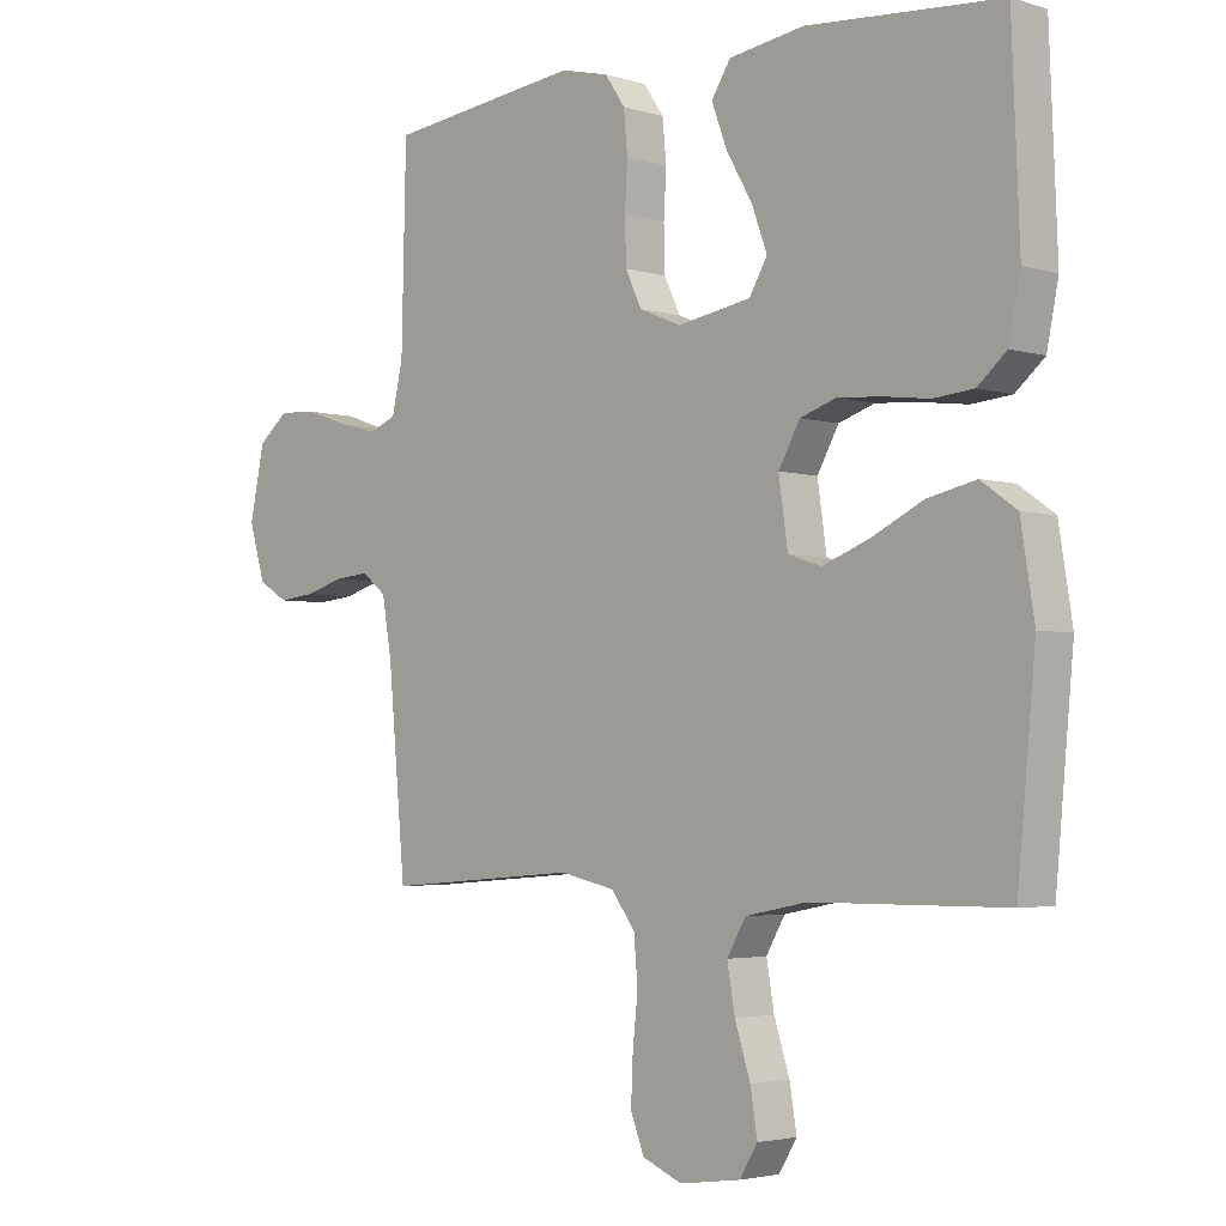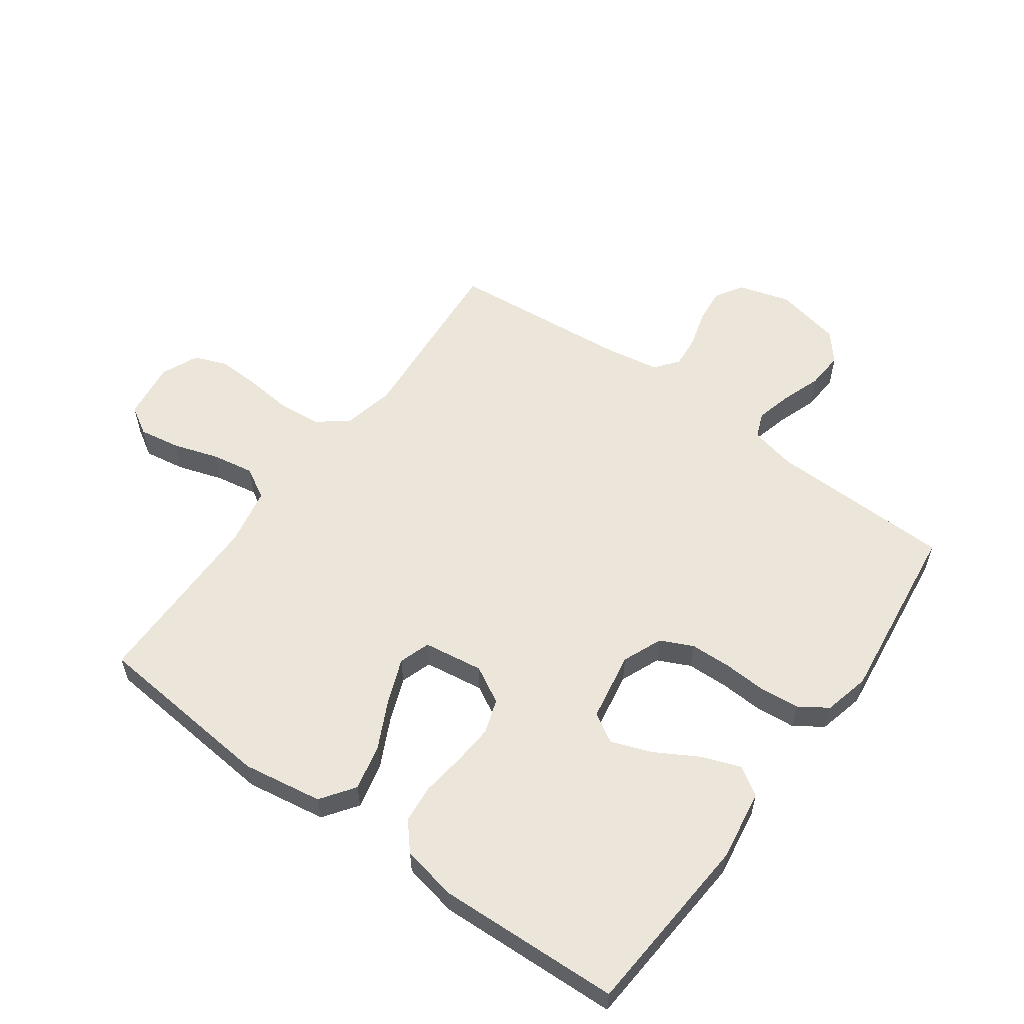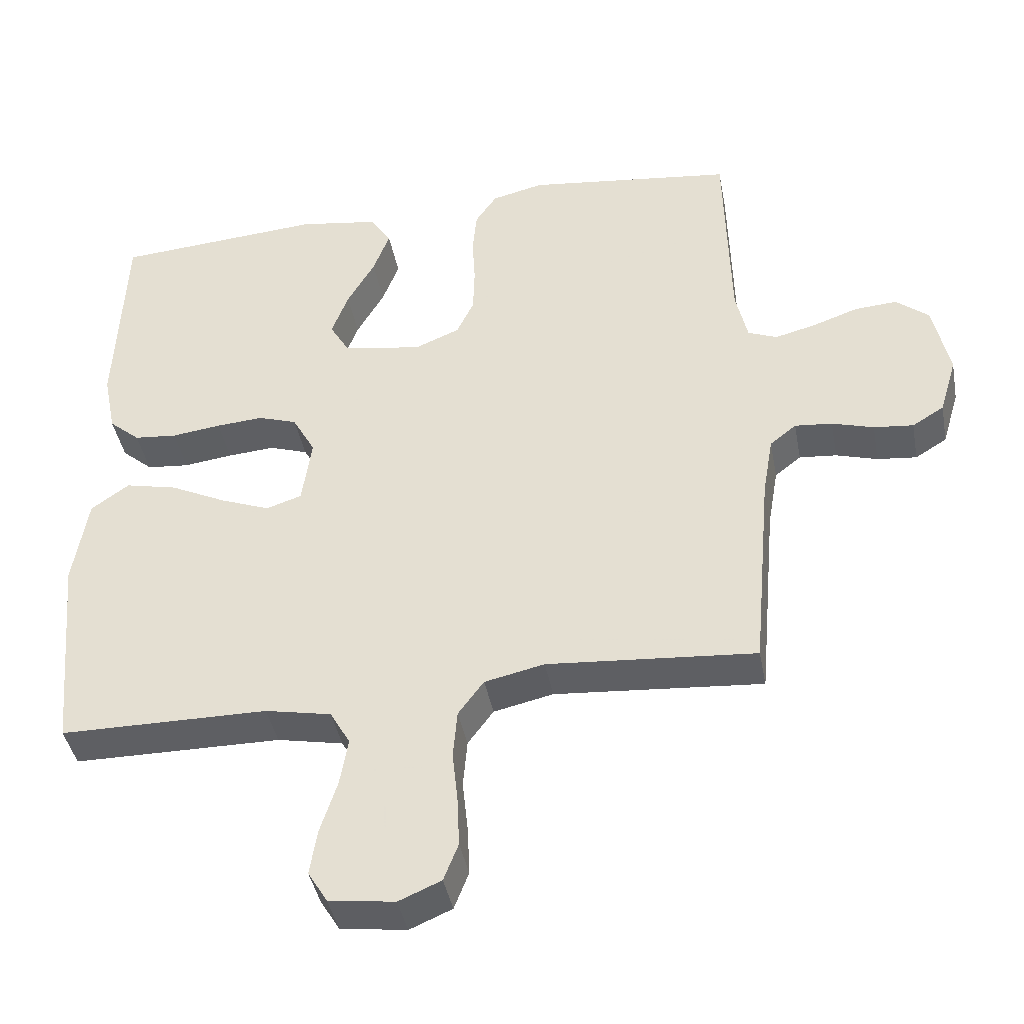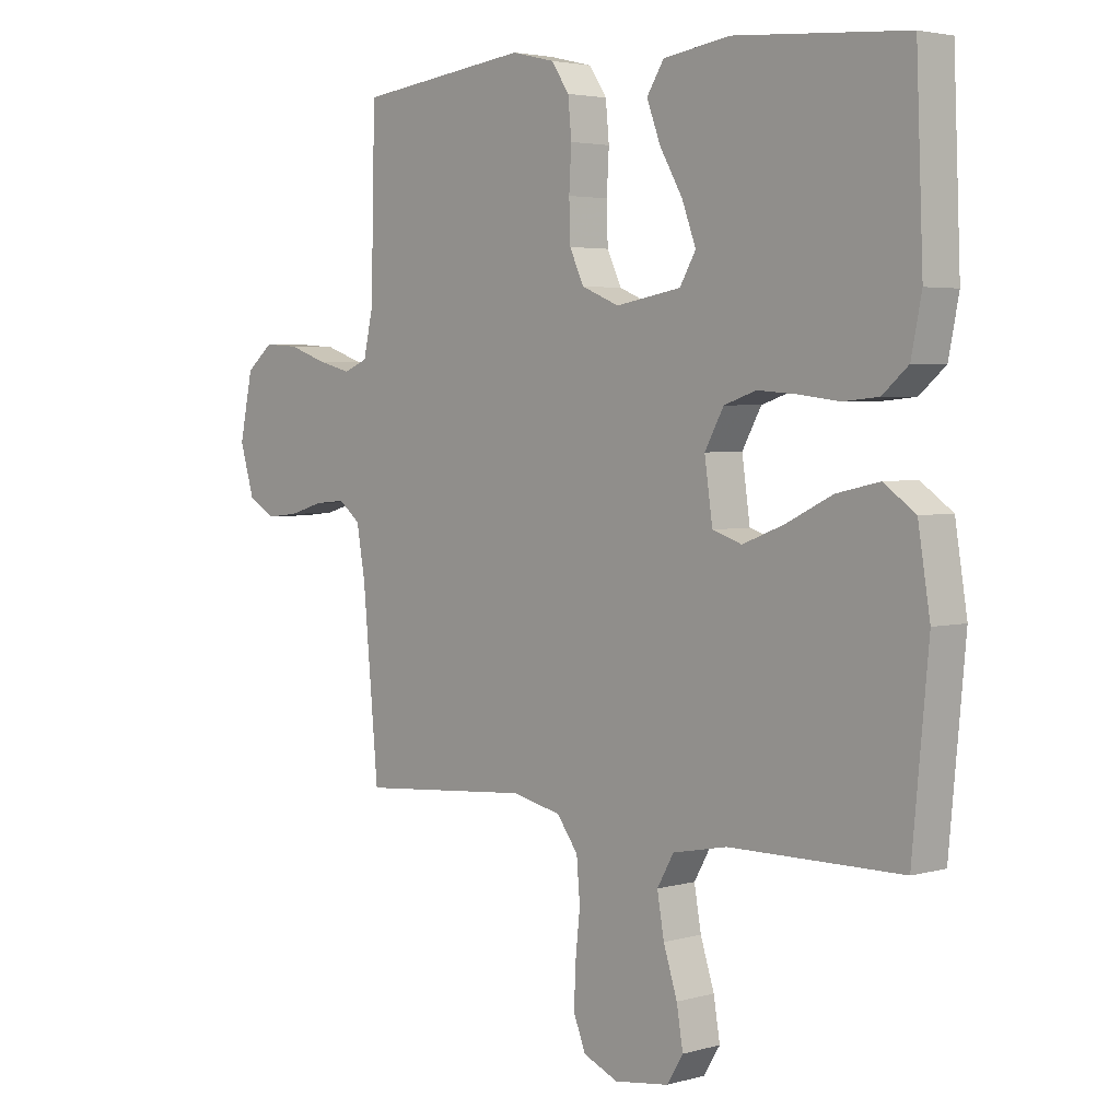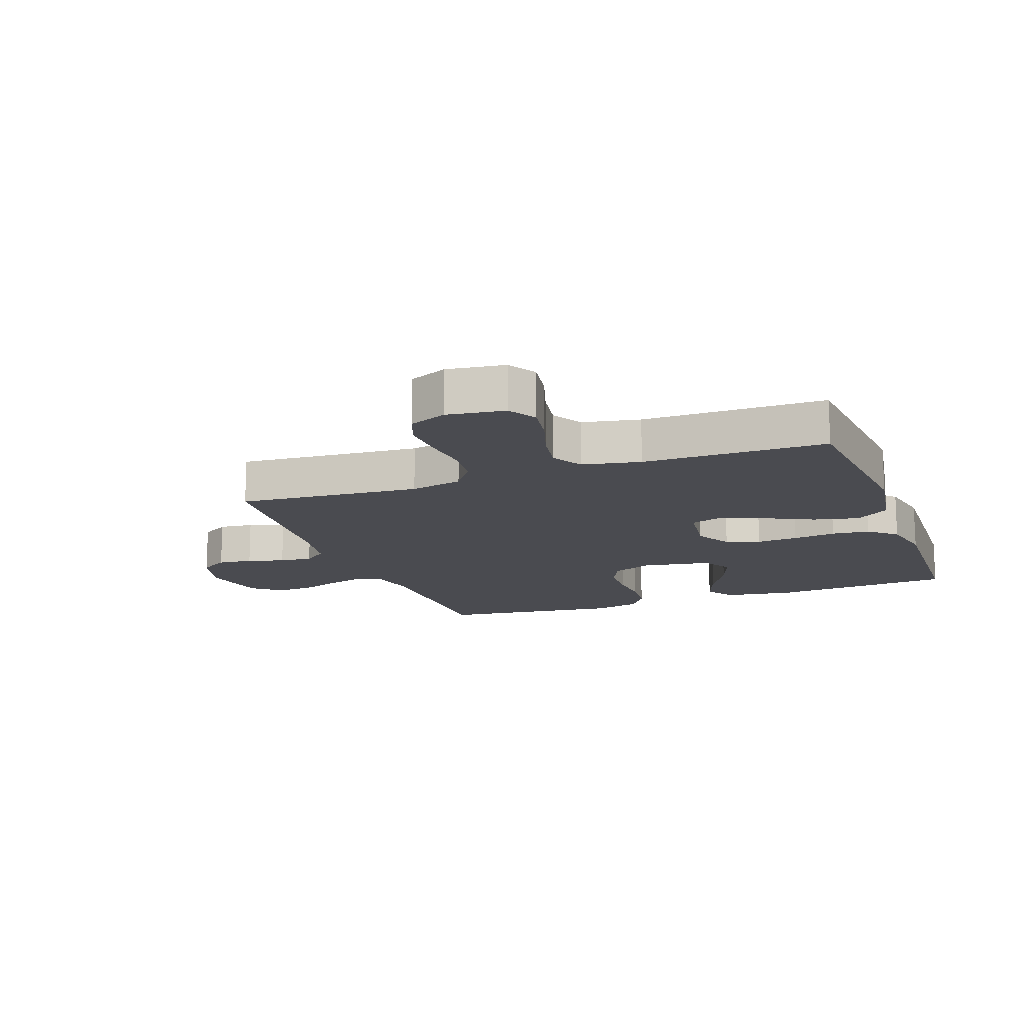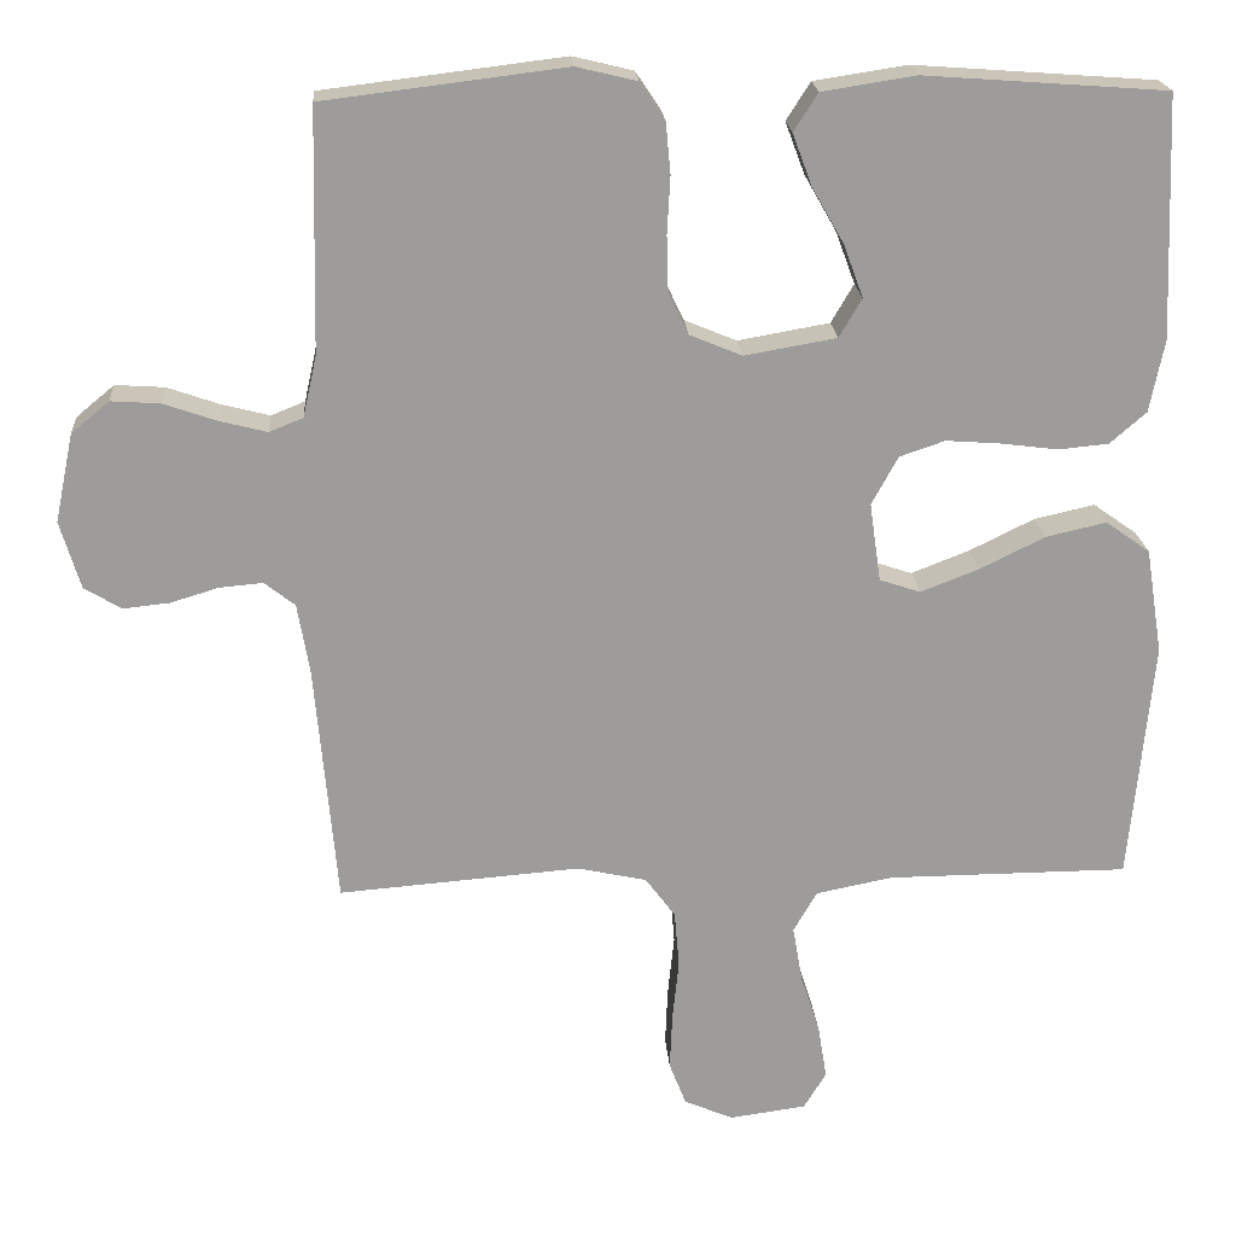
<metadata>
{"format":"obj","ext":"obj","renderer":"f3d","projection":"perspective","resolution":1024,"background":"white","views":[{"elev":-3.3,"azim":-135.6,"up":"+Z"},{"elev":57.1,"azim":-54.1,"up":"+Y"},{"elev":-41.6,"azim":10.6,"up":"+Z"},{"elev":3.5,"azim":-133.3,"up":"+Z"},{"elev":-14.6,"azim":-159.8,"up":"+Y"},{"elev":20.3,"azim":176.0,"up":"+Z"}]}
</metadata>
<code>
v -0.5 0.07 -0.5
v -0.528 0.07 -0.2
v -0.507 0.07 -0.069
v -0.452 0.07 -0.03
v -0.377 0.07 -0.047
v -0.296 0.07 -0.087
v -0.224 0.07 -0.115
v -0.173 0.07 -0.098
v -0.159 0.07 0
v -0.192 0.07 0.06
v -0.248 0.07 0.079
v -0.316 0.07 0.074
v -0.387 0.07 0.065
v -0.449 0.07 0.071
v -0.494 0.07 0.11
v -0.512 0.07 0.2
v -0.5 0.07 0.5
v -0.2 0.07 0.522
v -0.084 0.07 0.504
v -0.054 0.07 0.457
v -0.078 0.07 0.393
v -0.118 0.07 0.323
v -0.142 0.07 0.258
v -0.114 0.07 0.21
v 0 0.07 0.19
v 0.065 0.07 0.217
v 0.09 0.07 0.27
v 0.092 0.07 0.338
v 0.088 0.07 0.409
v 0.094 0.07 0.473
v 0.125 0.07 0.519
v 0.2 0.07 0.537
v 0.5 0.07 0.5
v 0.507 0.07 0.2
v 0.524 0.07 0.124
v 0.566 0.07 0.107
v 0.625 0.07 0.122
v 0.691 0.07 0.145
v 0.752 0.07 0.149
v 0.799 0.07 0.11
v 0.822 0.07 0
v 0.797 0.07 -0.084
v 0.751 0.07 -0.112
v 0.694 0.07 -0.106
v 0.634 0.07 -0.088
v 0.58 0.07 -0.083
v 0.542 0.07 -0.113
v 0.527 0.07 -0.2
v 0.5 0.07 -0.5
v 0.2 0.07 -0.476
v 0.114 0.07 -0.495
v 0.077 0.07 -0.545
v 0.071 0.07 -0.615
v 0.079 0.07 -0.691
v 0.082 0.07 -0.762
v 0.061 0.07 -0.816
v 0 0.07 -0.842
v -0.095 0.07 -0.829
v -0.123 0.07 -0.783
v -0.112 0.07 -0.716
v -0.088 0.07 -0.641
v -0.076 0.07 -0.572
v -0.105 0.07 -0.521
v -0.2 0.07 -0.502
v -0.5 0 -0.5
v -0.528 0 -0.2
v -0.507 0 -0.069
v -0.452 0 -0.03
v -0.377 0 -0.047
v -0.296 0 -0.087
v -0.224 0 -0.115
v -0.173 0 -0.098
v -0.159 0 0
v -0.192 0 0.06
v -0.248 0 0.079
v -0.316 0 0.074
v -0.387 0 0.065
v -0.449 0 0.071
v -0.494 0 0.11
v -0.512 0 0.2
v -0.5 0 0.5
v -0.2 0 0.522
v -0.084 0 0.504
v -0.054 0 0.457
v -0.078 0 0.393
v -0.118 0 0.323
v -0.142 0 0.258
v -0.114 0 0.21
v 0 0 0.19
v 0.065 0 0.217
v 0.09 0 0.27
v 0.092 0 0.338
v 0.088 0 0.409
v 0.094 0 0.473
v 0.125 0 0.519
v 0.2 0 0.537
v 0.5 0 0.5
v 0.507 0 0.2
v 0.524 0 0.124
v 0.566 0 0.107
v 0.625 0 0.122
v 0.691 0 0.145
v 0.752 0 0.149
v 0.799 0 0.11
v 0.822 0 0
v 0.797 0 -0.084
v 0.751 0 -0.112
v 0.694 0 -0.106
v 0.634 0 -0.088
v 0.58 0 -0.083
v 0.542 0 -0.113
v 0.527 0 -0.2
v 0.5 0 -0.5
v 0.2 0 -0.476
v 0.114 0 -0.495
v 0.077 0 -0.545
v 0.071 0 -0.615
v 0.079 0 -0.691
v 0.082 0 -0.762
v 0.061 0 -0.816
v 0 0 -0.842
v -0.095 0 -0.829
v -0.123 0 -0.783
v -0.112 0 -0.716
v -0.088 0 -0.641
v -0.076 0 -0.572
v -0.105 0 -0.521
v -0.2 0 -0.502
f 59 60 61
f 58 59 61
f 57 58 61
f 56 57 61
f 55 56 61
f 54 55 61
f 53 54 61
f 52 53 61 62
f 51 52 62 63
f 48 49 50
f 51 63 64
f 50 51 64
f 48 50 64
f 47 48 64
f 43 44 45
f 42 43 45
f 41 42 45
f 40 41 45
f 39 40 45
f 38 39 45
f 37 38 45
f 36 37 45 46
f 47 64 1
f 46 47 1
f 36 46 1
f 35 36 1
f 32 33 34
f 31 32 34
f 30 31 34
f 29 30 34
f 28 29 34
f 20 21 22
f 19 20 22
f 18 19 22
f 17 18 22
f 16 17 22
f 15 16 22
f 14 15 22
f 13 14 22
f 12 13 22
f 11 12 22 23
f 10 11 23 24
f 4 5 6
f 3 4 6
f 2 3 6
f 1 2 6
f 1 6 7
f 35 1 7 8
f 27 28 34 35
f 26 27 35
f 35 8 9
f 26 35 9
f 25 26 9
f 9 10 24 25
f 125 124 123
f 125 123 122
f 125 122 121
f 125 121 120
f 125 120 119
f 125 119 118
f 125 118 117
f 126 125 117 116
f 127 126 116 115
f 114 113 112
f 128 127 115
f 128 115 114
f 128 114 112
f 128 112 111
f 109 108 107
f 109 107 106
f 109 106 105
f 109 105 104
f 109 104 103
f 109 103 102
f 109 102 101
f 110 109 101 100
f 65 128 111
f 65 111 110
f 65 110 100
f 65 100 99
f 98 97 96
f 98 96 95
f 98 95 94
f 98 94 93
f 98 93 92
f 86 85 84
f 86 84 83
f 86 83 82
f 86 82 81
f 86 81 80
f 86 80 79
f 86 79 78
f 86 78 77
f 86 77 76
f 87 86 76 75
f 88 87 75 74
f 70 69 68
f 70 68 67
f 70 67 66
f 70 66 65
f 71 70 65
f 72 71 65 99
f 99 98 92 91
f 99 91 90
f 73 72 99
f 73 99 90
f 73 90 89
f 89 88 74 73
f 1 65 66 2
f 2 66 67 3
f 3 67 68 4
f 4 68 69 5
f 5 69 70 6
f 6 70 71 7
f 7 71 72 8
f 8 72 73 9
f 9 73 74 10
f 10 74 75 11
f 11 75 76 12
f 12 76 77 13
f 13 77 78 14
f 14 78 79 15
f 15 79 80 16
f 16 80 81 17
f 17 81 82 18
f 18 82 83 19
f 19 83 84 20
f 20 84 85 21
f 21 85 86 22
f 22 86 87 23
f 23 87 88 24
f 24 88 89 25
f 25 89 90 26
f 26 90 91 27
f 27 91 92 28
f 28 92 93 29
f 29 93 94 30
f 30 94 95 31
f 31 95 96 32
f 32 96 97 33
f 33 97 98 34
f 34 98 99 35
f 35 99 100 36
f 36 100 101 37
f 37 101 102 38
f 38 102 103 39
f 39 103 104 40
f 40 104 105 41
f 41 105 106 42
f 42 106 107 43
f 43 107 108 44
f 44 108 109 45
f 45 109 110 46
f 46 110 111 47
f 47 111 112 48
f 48 112 113 49
f 49 113 114 50
f 50 114 115 51
f 51 115 116 52
f 52 116 117 53
f 53 117 118 54
f 54 118 119 55
f 55 119 120 56
f 56 120 121 57
f 57 121 122 58
f 58 122 123 59
f 59 123 124 60
f 60 124 125 61
f 61 125 126 62
f 62 126 127 63
f 63 127 128 64
f 64 128 65 1

</code>
